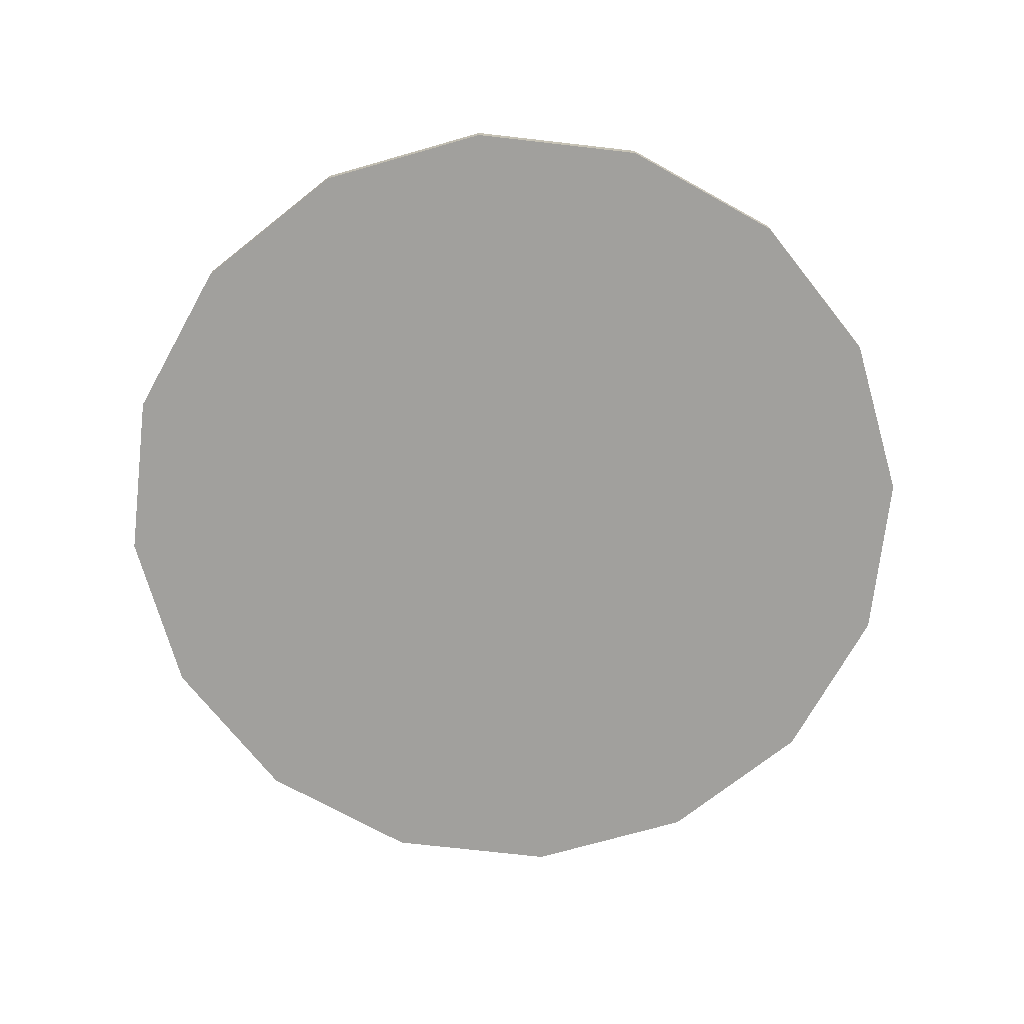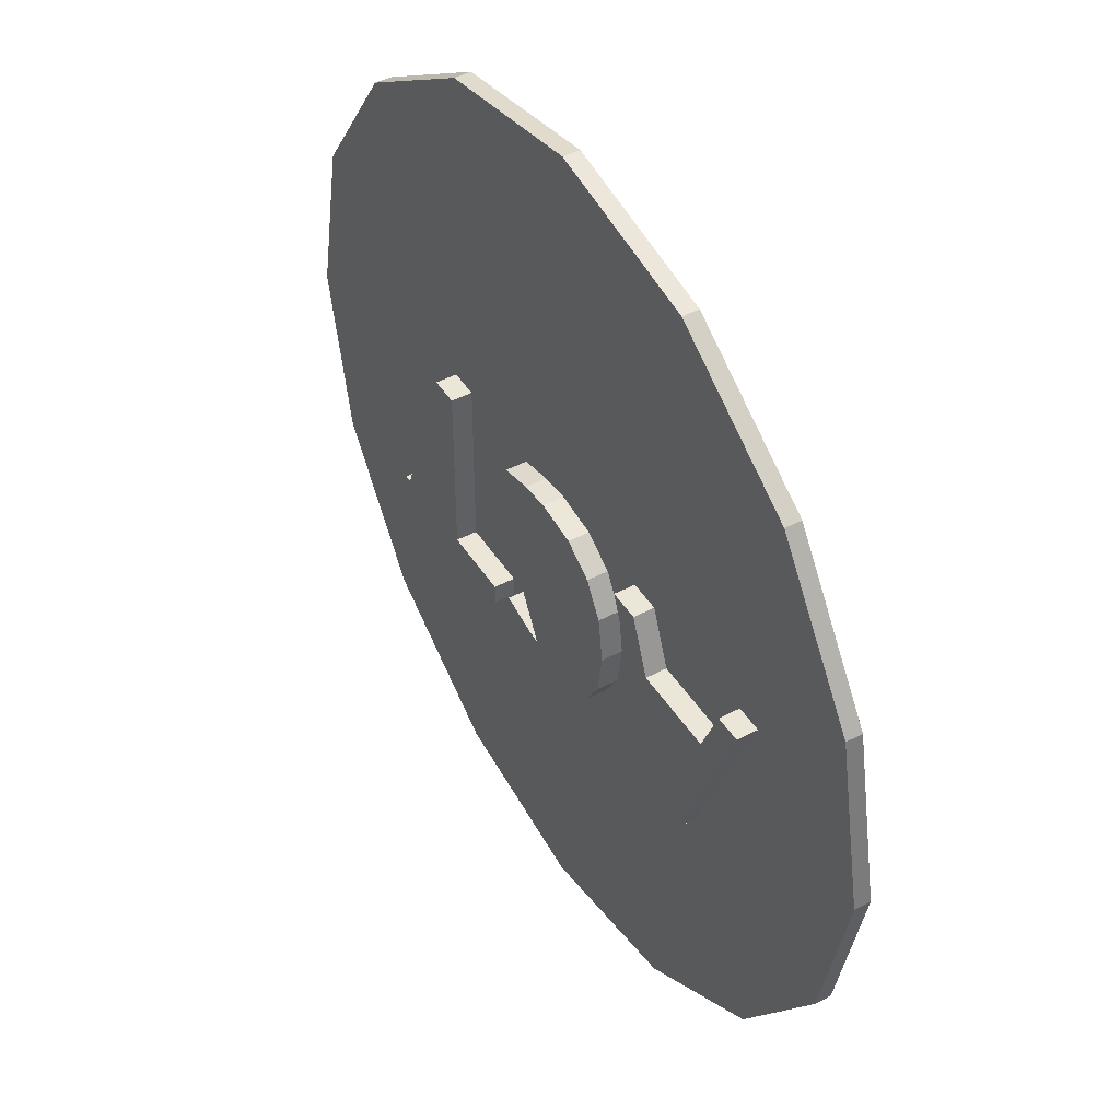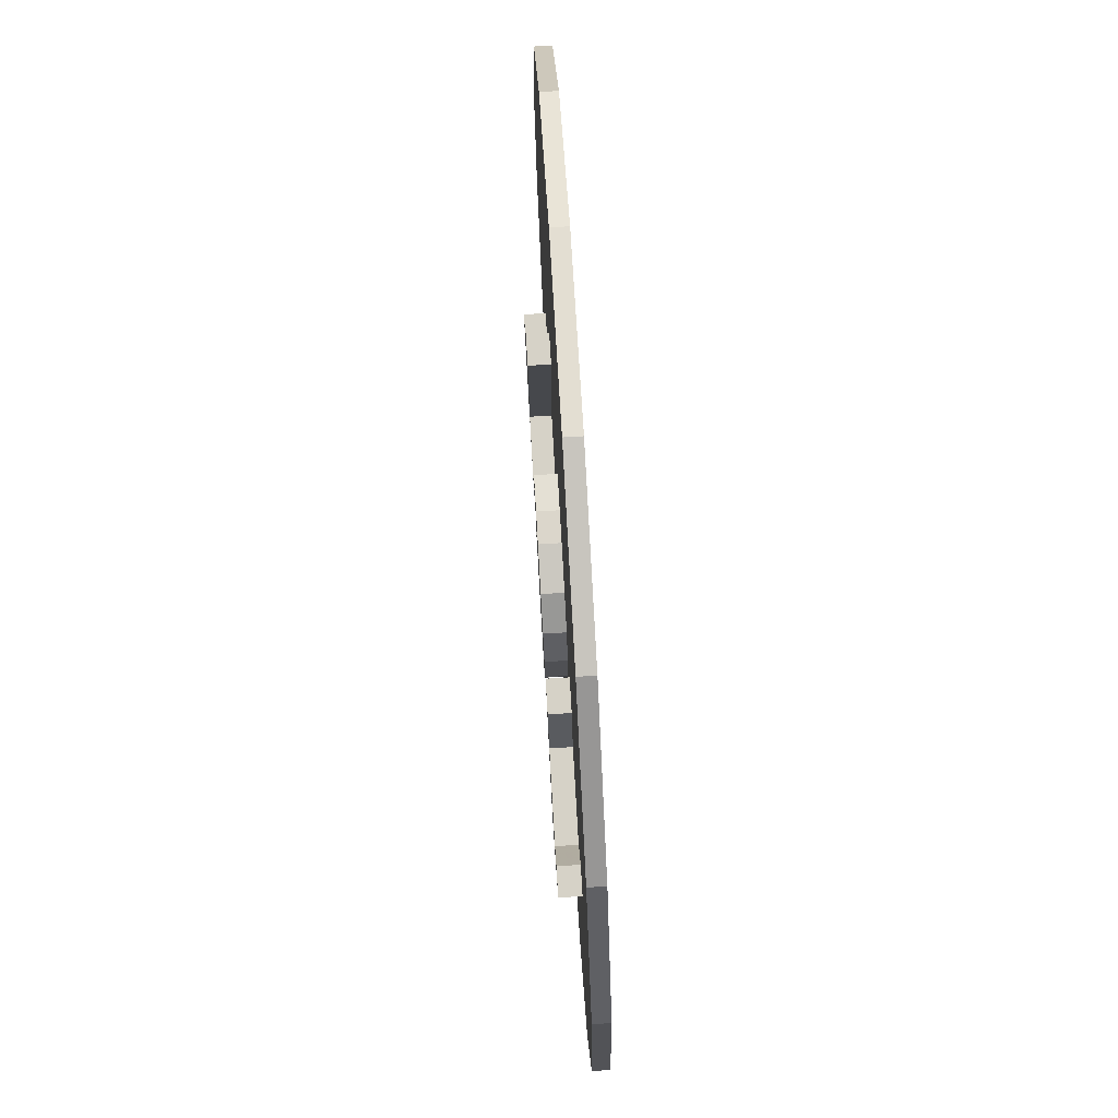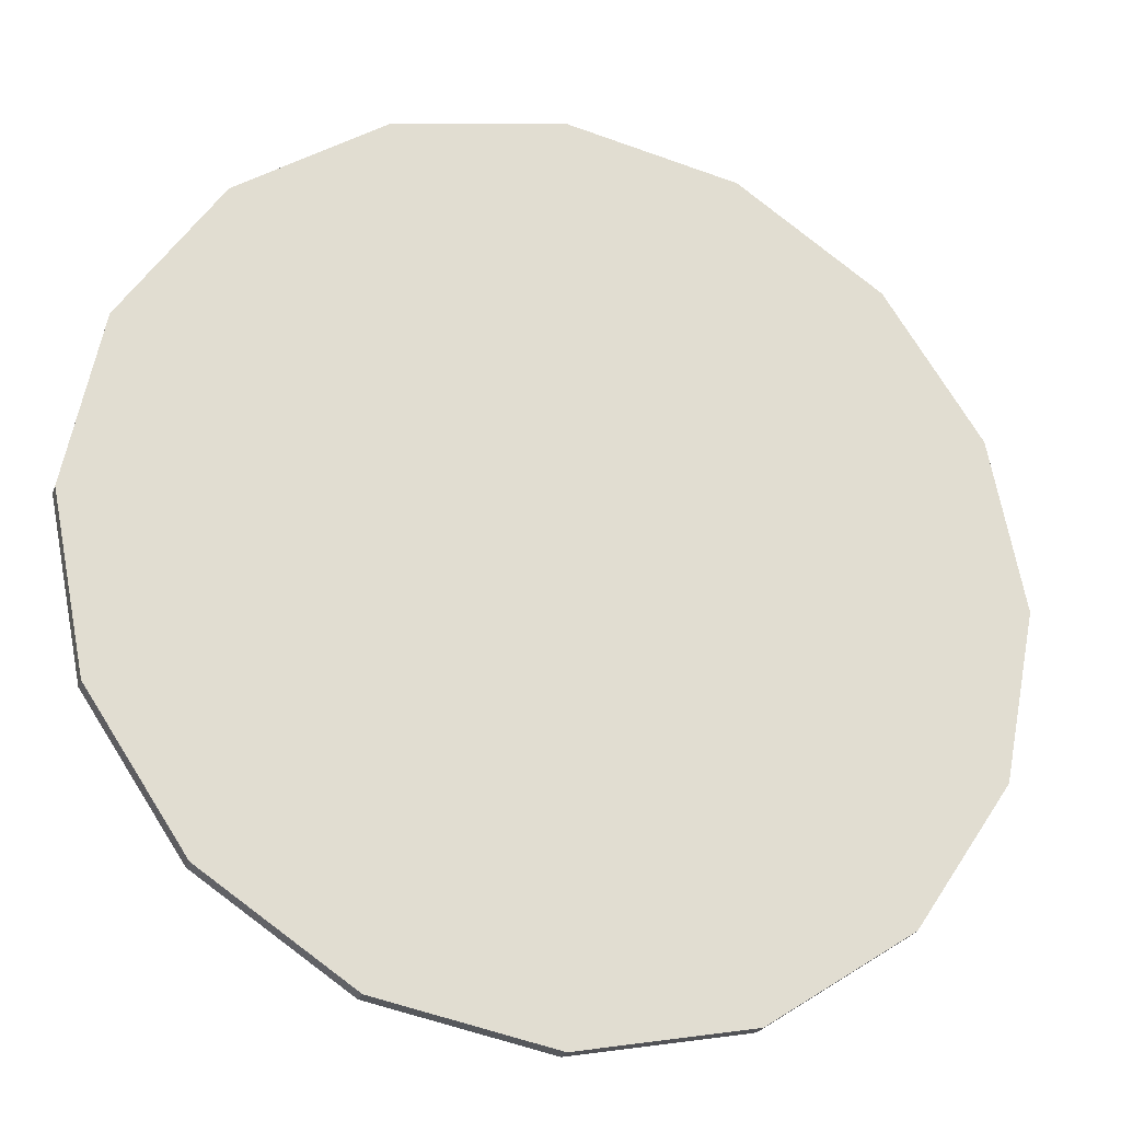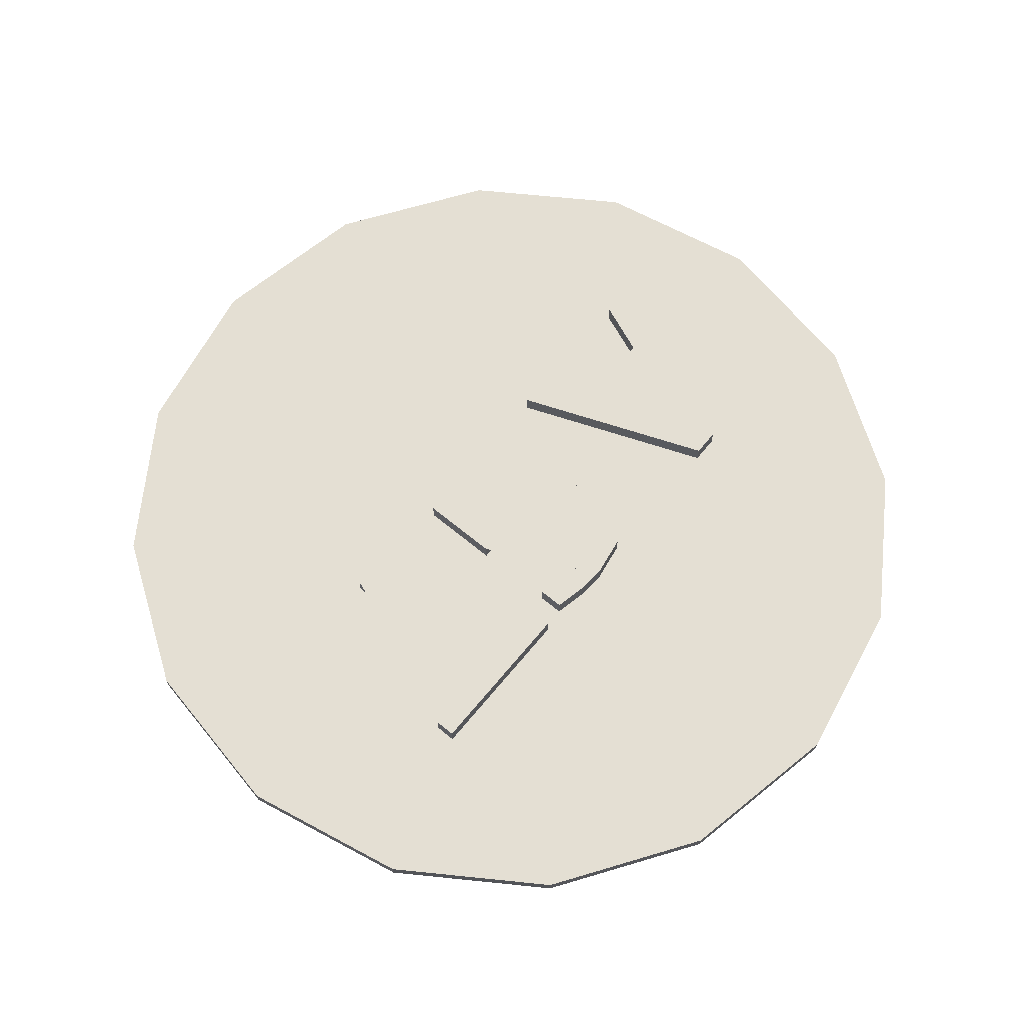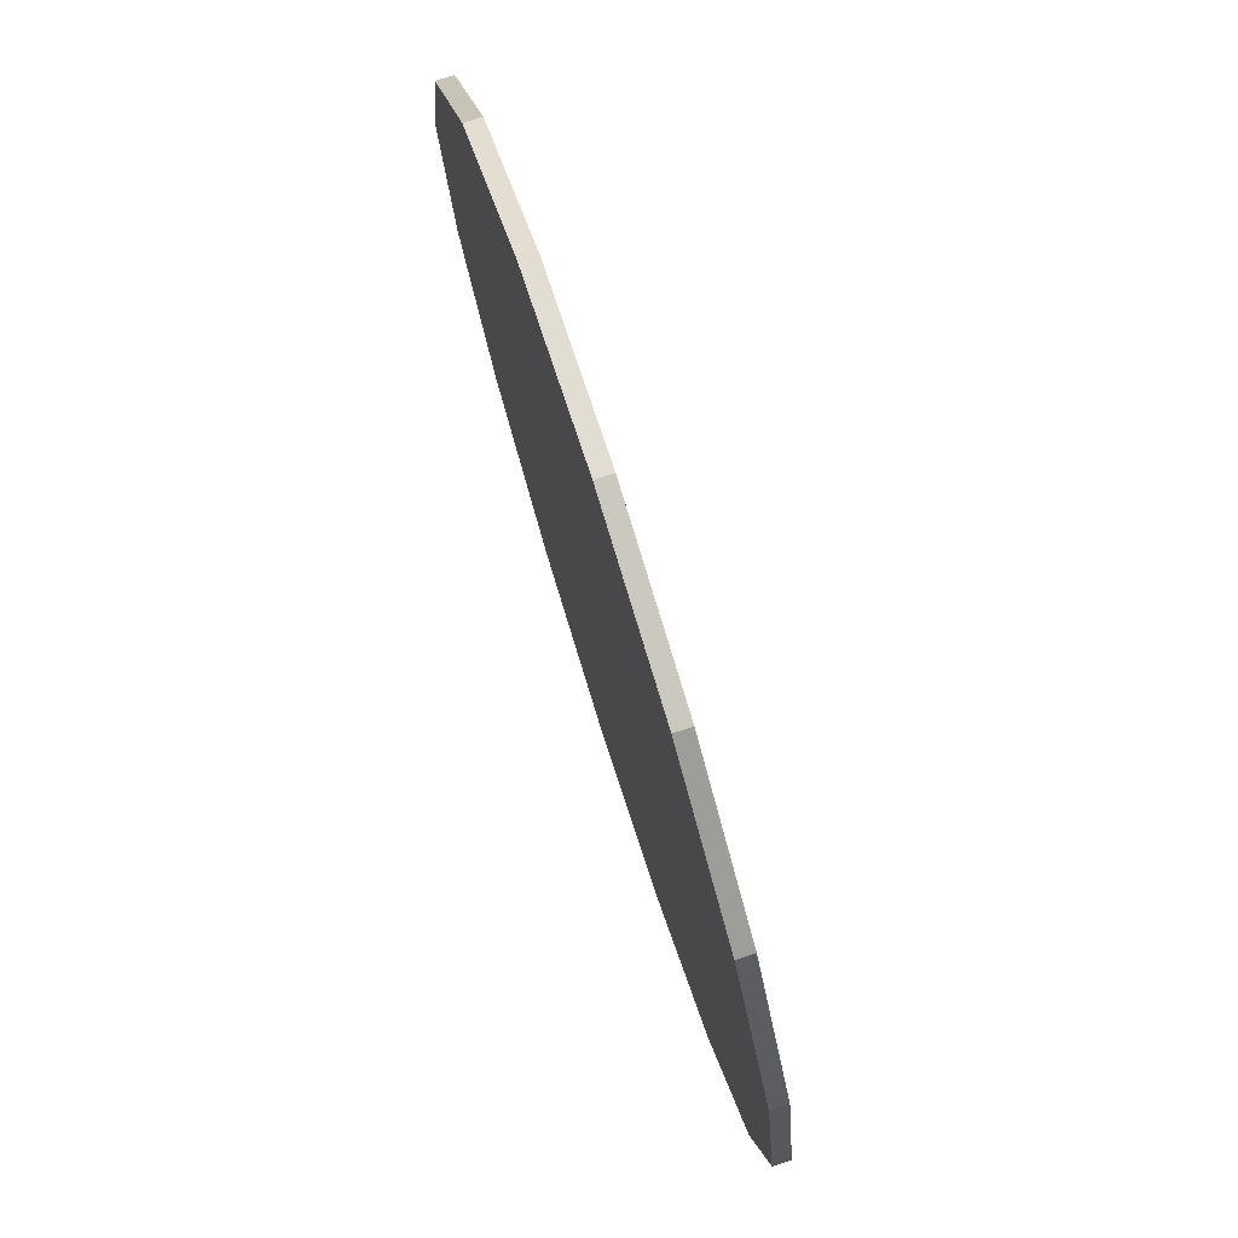
<metadata>
{"format":"obj","ext":"obj","renderer":"f3d","projection":"perspective","resolution":1024,"background":"white","views":[{"elev":-71.6,"azim":-107.8,"up":"+Y"},{"elev":46.3,"azim":-121.0,"up":"+Z"},{"elev":78.6,"azim":-93.3,"up":"+Z"},{"elev":-24.8,"azim":-17.1,"up":"+Z"},{"elev":66.8,"azim":129.6,"up":"+Y"},{"elev":77.5,"azim":72.4,"up":"+Z"}]}
</metadata>
<code>
v -0.4392 0.01754 -0.2808
v -0.5022 0.01754 -0.2808
v -0.6798 0.01754 0.1671
v -0.6209 0.01754 0.1671
v -0.5715 0.01754 0.04337
v -0.3815 0.01754 0.04337
v -0.3329 0.01754 0.1671
v -0.2643 0.01754 0.1671
v -0.4766 0.01754 -0.1971
v -0.4005 0.01754 -0.004633
v -0.5529 0.01754 -0.004633
v -0.004887 0.01754 -0.292
v -0.09814 0.01754 -0.2766
v -0.1679 0.01754 -0.2304
v -0.2113 0.01754 -0.1562
v -0.2258 0.01754 -0.05681
v -0.2116 0.01754 0.04371
v -0.1688 0.01754 0.1177
v -0.09928 0.01754 0.1632
v -0.004887 0.01754 0.1783
v 0.06087 0.01754 0.1725
v 0.1371 0.01754 0.155
v 0.1371 0.01754 -0.02625
v 0.0735 0.01754 -0.02625
v 0.0735 0.01754 0.1196
v 0.03791 0.01754 0.128
v 0.004888 0.01754 0.1308
v -0.06388 0.01754 0.1185
v -0.1154 0.01754 0.0815
v -0.1476 0.01754 0.02233
v -0.1583 0.01754 -0.05651
v -0.1483 0.01754 -0.136
v -0.1182 0.01754 -0.1953
v -0.07 0.01754 -0.2322
v -0.005488 0.01754 -0.2445
v 0.05466 0.01754 -0.2366
v 0.1365 0.01754 -0.213
v 0.1365 0.01754 -0.2717
v 0.06419 0.01754 -0.2869
v 0.5758 0.01754 -0.2808
v 0.1944 0.01754 -0.2808
v 0.1944 0.01754 -0.2333
v 0.3533 0.01754 -0.2333
v 0.3533 0.01754 0.1671
v 0.4169 0.01754 0.1671
v 0.4169 0.01754 -0.2333
v 0.5758 0.01754 -0.2333
v -0.4392 0.08147 -0.2808
v -0.5022 0.08147 -0.2808
v -0.6798 0.08147 0.1671
v -0.6209 0.08147 0.1671
v -0.5715 0.08147 0.04337
v -0.3815 0.08147 0.04337
v -0.3329 0.08147 0.1671
v -0.2643 0.08147 0.1671
v -0.4766 0.08147 -0.1971
v -0.4005 0.08147 -0.004633
v -0.5529 0.08147 -0.004633
v -0.004887 0.08147 -0.292
v -0.09814 0.08147 -0.2766
v -0.1679 0.08147 -0.2304
v -0.2113 0.08147 -0.1562
v -0.2258 0.08147 -0.05681
v -0.2116 0.08147 0.04371
v -0.1688 0.08147 0.1177
v -0.09928 0.08147 0.1632
v -0.004887 0.08147 0.1783
v 0.06087 0.08147 0.1725
v 0.1371 0.08147 0.155
v 0.1371 0.08147 -0.02625
v 0.0735 0.08147 -0.02625
v 0.0735 0.08147 0.1196
v 0.03791 0.08147 0.128
v 0.004888 0.08147 0.1308
v -0.06388 0.08147 0.1185
v -0.1154 0.08147 0.0815
v -0.1476 0.08147 0.02233
v -0.1583 0.08147 -0.05651
v -0.1483 0.08147 -0.136
v -0.1182 0.08147 -0.1953
v -0.07 0.08147 -0.2322
v -0.005488 0.08147 -0.2445
v 0.05466 0.08147 -0.2366
v 0.1365 0.08147 -0.213
v 0.1365 0.08147 -0.2717
v 0.06419 0.08147 -0.2869
v 0.5758 0.08147 -0.2808
v 0.1944 0.08147 -0.2808
v 0.1944 0.08147 -0.2333
v 0.3533 0.08147 -0.2333
v 0.3533 0.08147 0.1671
v 0.4169 0.08147 0.1671
v 0.4169 0.08147 -0.2333
v 0.5758 0.08147 -0.2333
v 0.9239 0 -0.3827
v 0.7071 0 -0.7071
v 0.3827 0 -0.9239
v 1e-06 0 -1
v -0.3827 0 -0.9239
v -0.7071 0 -0.7071
v -0.9239 0 -0.3827
v -1 0 -0
v -0.9239 0 0.3827
v -0.7071 0 0.7071
v -0.3827 0 0.9239
v -0 0 1
v 0.3827 0 0.9239
v 0.7071 0 0.7071
v 0.9239 0 0.3827
v 1 0 0
v 0.9239 0.03568 -0.3827
v 0.7071 0.03568 -0.7071
v 0.3827 0.03568 -0.9239
v 1e-06 0.03568 -1
v -0.3827 0.03568 -0.9239
v -0.7071 0.03568 -0.7071
v -0.9239 0.03568 -0.3827
v -1 0.03568 -0
v -0.9239 0.03568 0.3827
v -0.7071 0.03568 0.7071
v -0.3827 0.03568 0.9239
v -0 0.03568 1
v 0.3827 0.03568 0.9239
v 0.7071 0.03568 0.7071
v 0.9239 0.03568 0.3827
v 1 0.03568 0
v 0 0 0
v 0 0.03568 0
f 8 7 6 5 4 3 2 1 11 10 9
f 1 2 49 48
f 2 3 50 49
f 3 4 51 50
f 4 5 52 51
f 5 6 53 52
f 6 7 54 53
f 7 8 55 54
f 8 1 48 55
f 9 10 57 56
f 10 11 58 57
f 11 9 56 58
f 48 49 50 51 52 53 54 55 56 57 58
f 39 38 37 36 35 34 33 32 31 30 29 28 27 26 25 24 23 22 21 20 19 18 17 16 15 14 13 12
f 12 13 60 59
f 13 14 61 60
f 14 15 62 61
f 15 16 63 62
f 16 17 64 63
f 17 18 65 64
f 18 19 66 65
f 19 20 67 66
f 20 21 68 67
f 21 22 69 68
f 22 23 70 69
f 23 24 71 70
f 24 25 72 71
f 25 26 73 72
f 26 27 74 73
f 27 28 75 74
f 28 29 76 75
f 29 30 77 76
f 30 31 78 77
f 31 32 79 78
f 32 33 80 79
f 33 34 81 80
f 34 35 82 81
f 35 36 83 82
f 36 37 84 83
f 37 38 85 84
f 38 39 86 85
f 39 12 59 86
f 59 60 61 62 63 64 65 66 67 68 69 70 71 72 73 74 75 76 77 78 79 80 81 82 83 84 85 86
f 47 46 45 44 43 42 41 40
f 40 41 88 87
f 41 42 89 88
f 42 43 90 89
f 43 44 91 90
f 44 45 92 91
f 45 46 93 92
f 46 47 94 93
f 47 40 87 94
f 87 88 89 90 91 92 93 94
f 95 96 112 111
f 96 97 113 112
f 97 98 114 113
f 98 99 115 114
f 99 100 116 115
f 100 101 117 116
f 101 102 118 117
f 102 103 119 118
f 103 104 120 119
f 104 105 121 120
f 105 106 122 121
f 106 107 123 122
f 107 108 124 123
f 108 109 125 124
f 109 110 126 125
f 110 95 111 126
f 96 95 127
f 97 96 127
f 98 97 127
f 99 98 127
f 100 99 127
f 101 100 127
f 102 101 127
f 103 102 127
f 104 103 127
f 105 104 127
f 106 105 127
f 107 106 127
f 108 107 127
f 109 108 127
f 110 109 127
f 95 110 127
f 111 112 128
f 112 113 128
f 113 114 128
f 114 115 128
f 115 116 128
f 116 117 128
f 117 118 128
f 118 119 128
f 119 120 128
f 120 121 128
f 121 122 128
f 122 123 128
f 123 124 128
f 124 125 128
f 125 126 128
f 126 111 128

</code>
